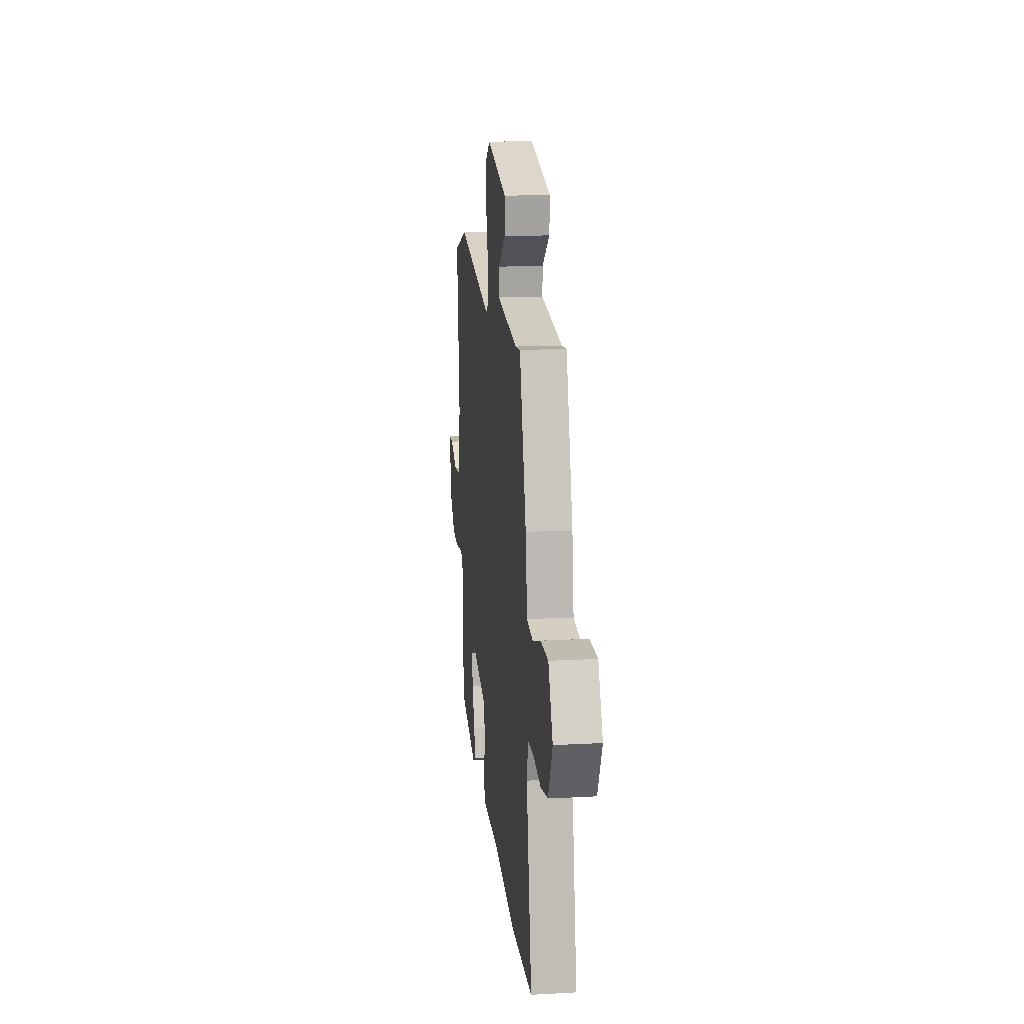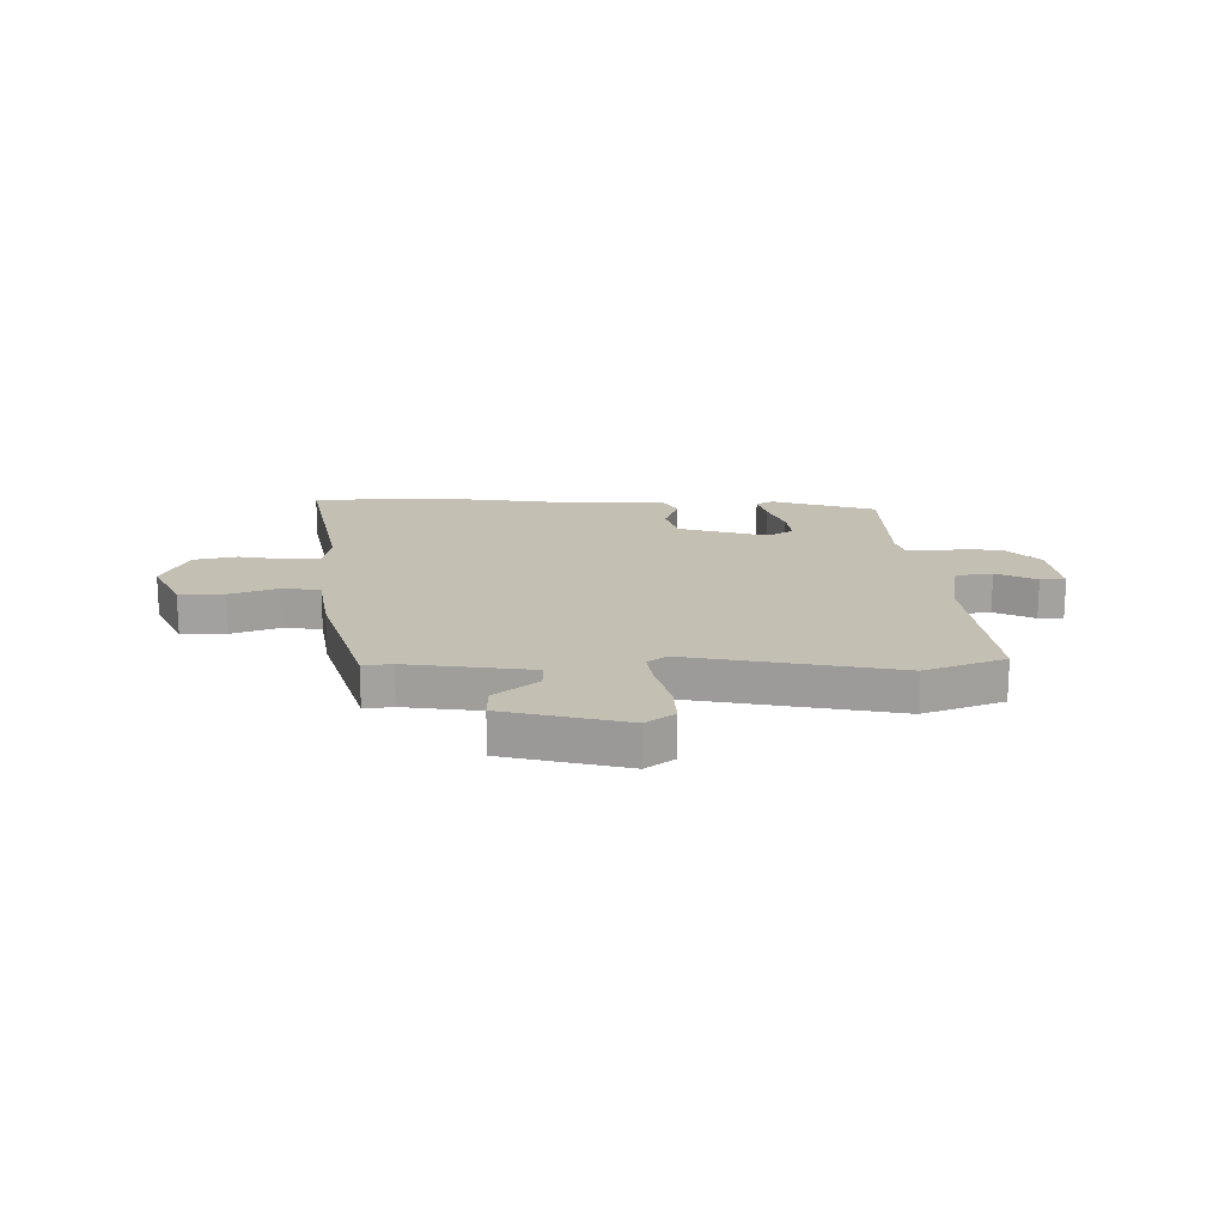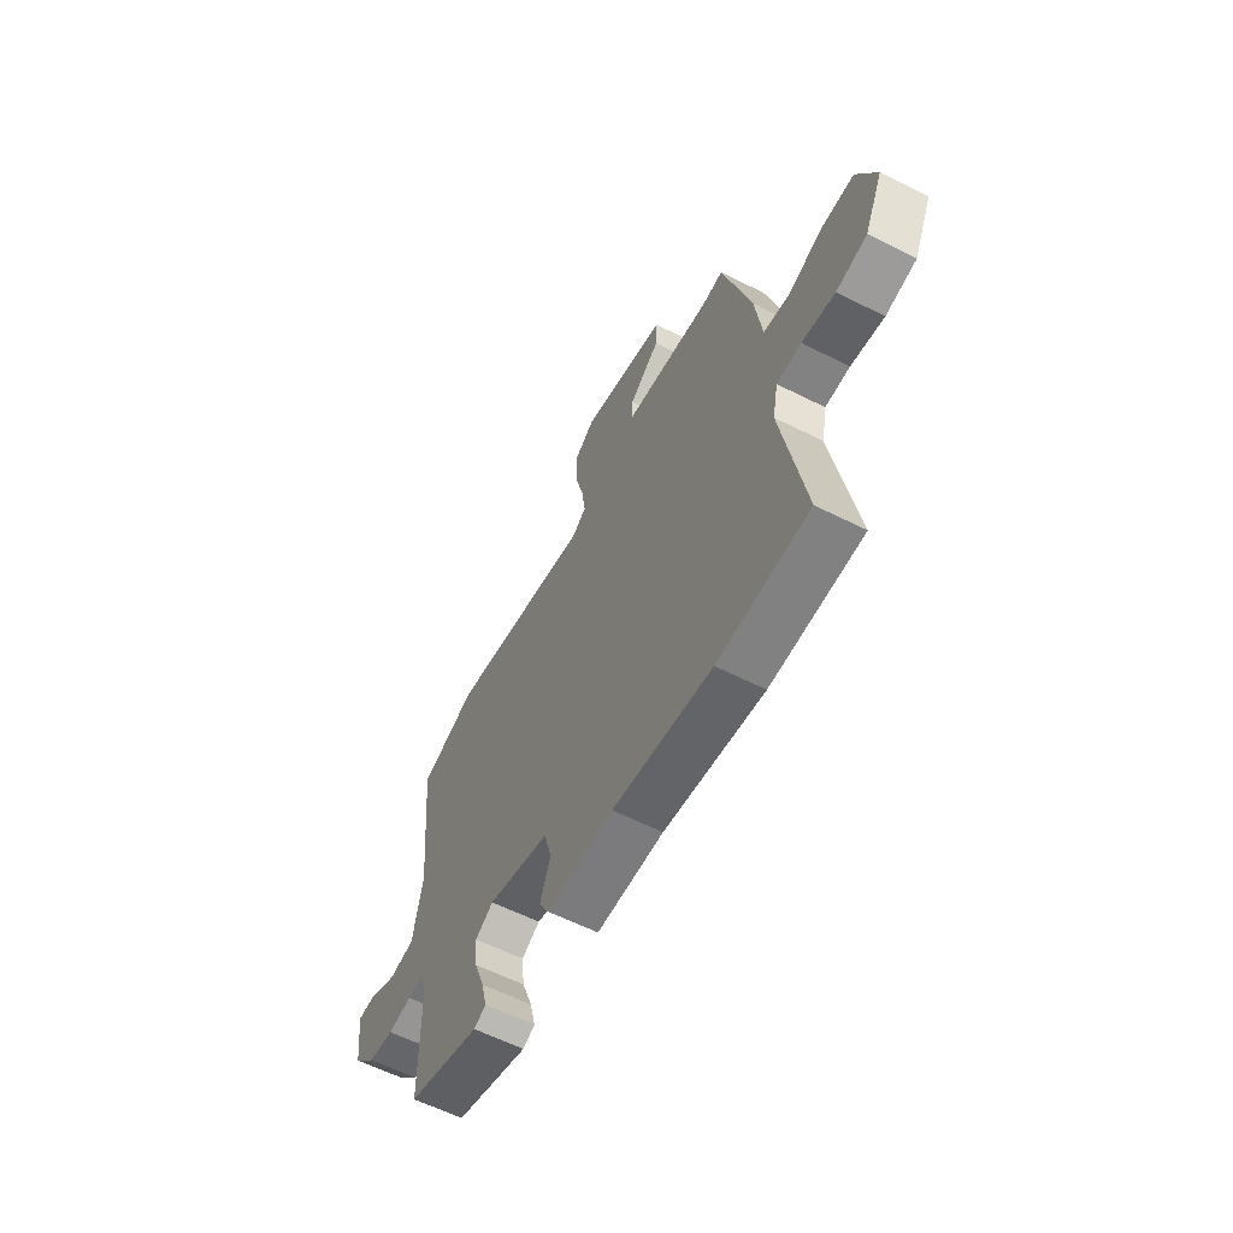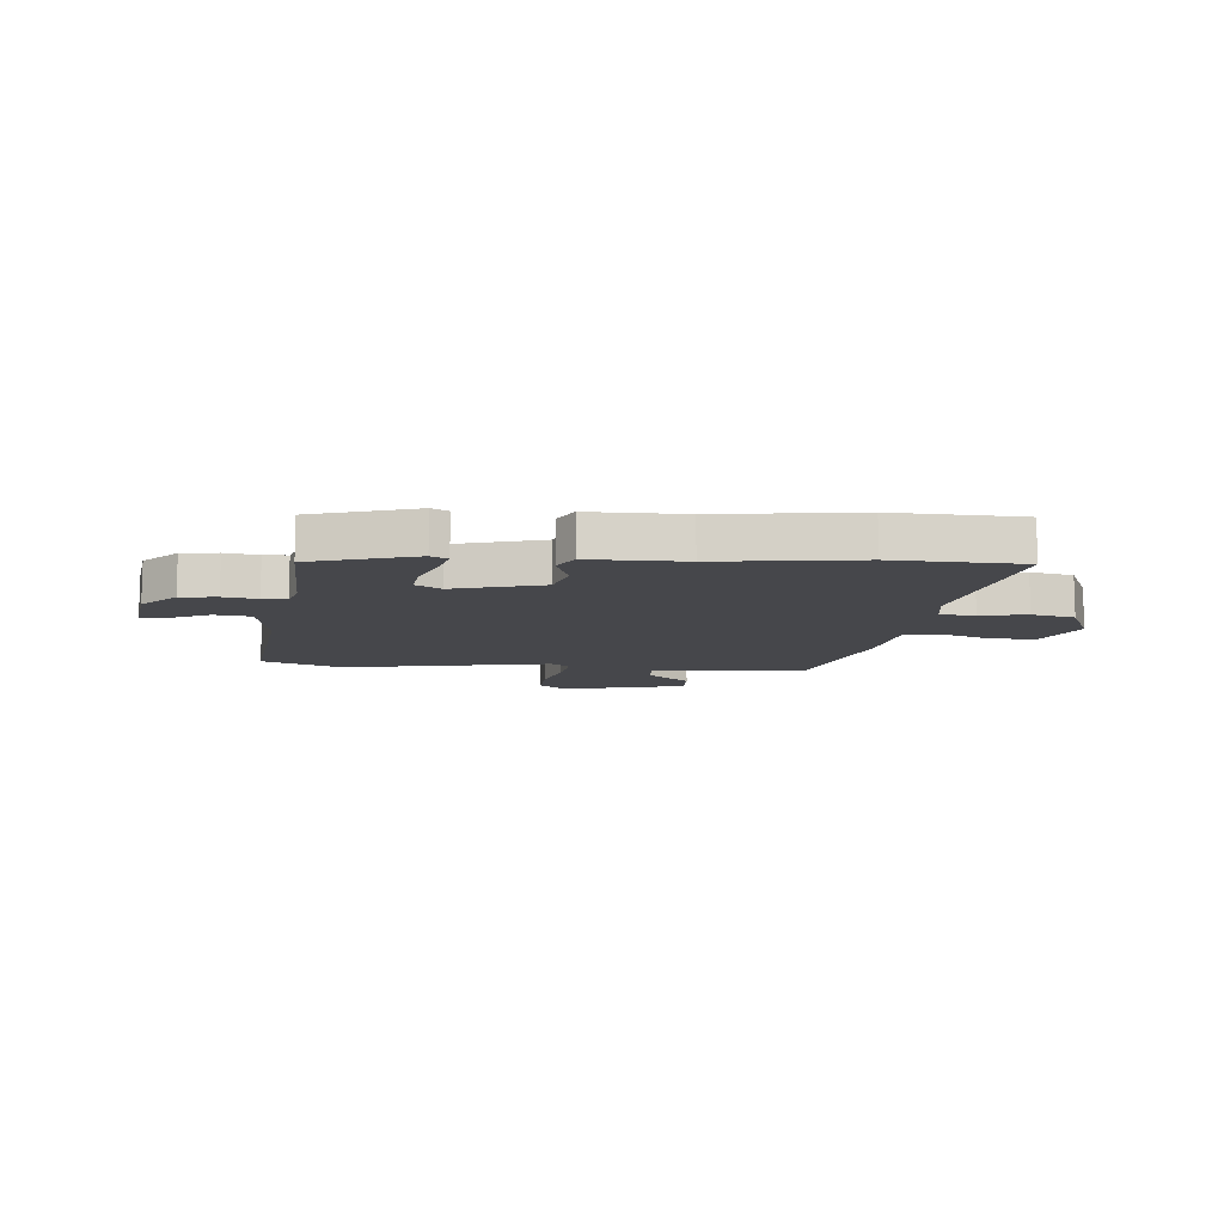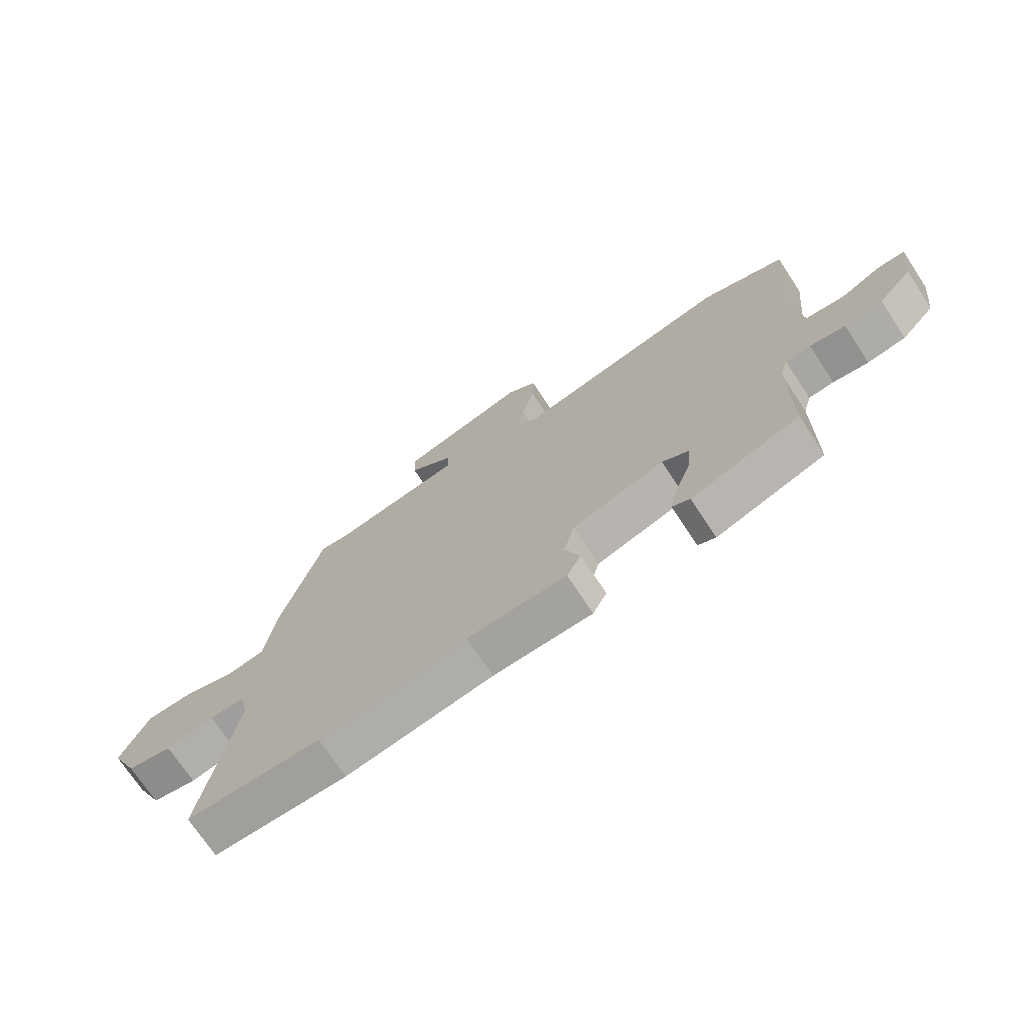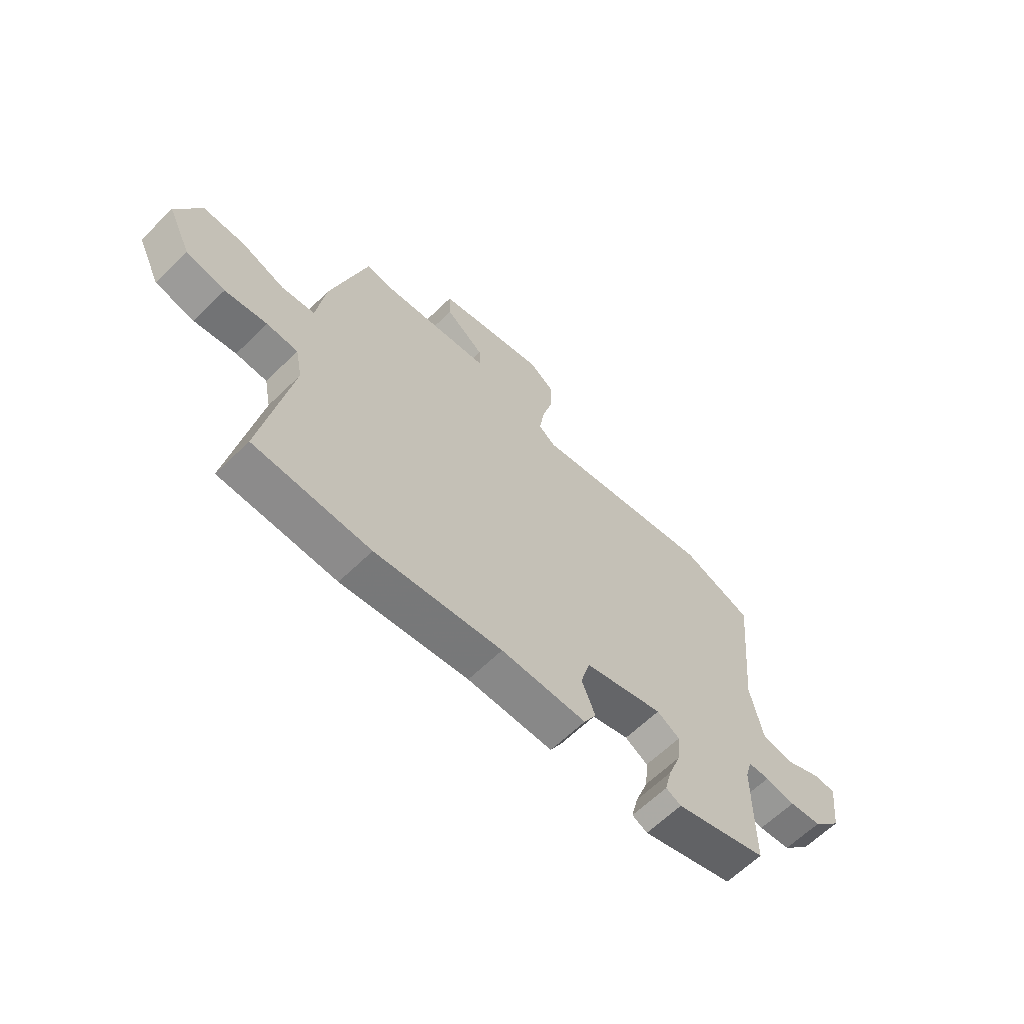
<metadata>
{"format":"obj","ext":"obj","renderer":"f3d","projection":"perspective","resolution":1024,"background":"white","views":[{"elev":15.1,"azim":-96.7,"up":"+Z"},{"elev":17.9,"azim":-2.1,"up":"+Y"},{"elev":-59.8,"azim":-117.3,"up":"+Z"},{"elev":-10.8,"azim":173.5,"up":"+Y"},{"elev":-71.7,"azim":33.4,"up":"+Z"},{"elev":-63.5,"azim":-45.5,"up":"+Z"}]}
</metadata>
<code>
v -0.355 0.07 -0.502
v -0.59 0.07 -0.499
v -0.532 0.07 -0.171
v -0.546 0.07 -0.101
v -0.609 0.07 -0.1
v -0.694 0.07 -0.117
v -0.773 0.07 -0.102
v -0.82 0.07 -0.004
v -0.771 0.07 0.102
v -0.688 0.07 0.104
v -0.598 0.07 0.074
v -0.531 0.07 0.086
v -0.513 0.07 0.216
v -0.44 0.07 0.476
v -0.387 0.07 0.471
v -0.16 0.07 0.507
v -0.162 0.07 0.557
v -0.241 0.07 0.617
v -0.244 0.07 0.68
v -0.021 0.07 0.74
v 0.031 0.07 0.703
v 0.029 0.07 0.629
v 0.007 0.07 0.545
v -0.003 0.07 0.476
v 0.032 0.07 0.45
v 0.41 0.07 0.531
v 0.557 0.07 0.481
v 0.527 0.07 0.17
v 0.552 0.07 0.041
v 0.619 0.07 0.034
v 0.692 0.07 0.07
v 0.738 0.07 0.07
v 0.724 0.07 -0.045
v 0.665 0.07 -0.108
v 0.598 0.07 -0.118
v 0.536 0.07 -0.109
v 0.492 0.07 -0.112
v 0.478 0.07 -0.161
v 0.477 0.07 -0.392
v 0.287 0.07 -0.455
v 0.256 0.07 -0.44
v 0.27 0.07 -0.383
v 0.297 0.07 -0.31
v 0.303 0.07 -0.247
v 0.256 0.07 -0.22
v 0.094 0.07 -0.27
v 0.075 0.07 -0.34
v 0.102 0.07 -0.41
v 0.077 0.07 -0.457
v -0.097 0.07 -0.461
v -0.355 0 -0.502
v -0.59 0 -0.499
v -0.532 0 -0.171
v -0.546 0 -0.101
v -0.609 0 -0.1
v -0.694 0 -0.117
v -0.773 0 -0.102
v -0.82 0 -0.004
v -0.771 0 0.102
v -0.688 0 0.104
v -0.598 0 0.074
v -0.531 0 0.086
v -0.513 0 0.216
v -0.44 0 0.476
v -0.387 0 0.471
v -0.16 0 0.507
v -0.162 0 0.557
v -0.241 0 0.617
v -0.244 0 0.68
v -0.021 0 0.74
v 0.031 0 0.703
v 0.029 0 0.629
v 0.007 0 0.545
v -0.003 0 0.476
v 0.032 0 0.45
v 0.41 0 0.531
v 0.557 0 0.481
v 0.527 0 0.17
v 0.552 0 0.041
v 0.619 0 0.034
v 0.692 0 0.07
v 0.738 0 0.07
v 0.724 0 -0.045
v 0.665 0 -0.108
v 0.598 0 -0.118
v 0.536 0 -0.109
v 0.492 0 -0.112
v 0.478 0 -0.161
v 0.477 0 -0.392
v 0.287 0 -0.455
v 0.256 0 -0.44
v 0.27 0 -0.383
v 0.297 0 -0.31
v 0.303 0 -0.247
v 0.256 0 -0.22
v 0.094 0 -0.27
v 0.075 0 -0.34
v 0.102 0 -0.41
v 0.077 0 -0.457
v -0.097 0 -0.461
f 47 48 49 50
f 1 2 3
f 50 1 3
f 47 50 3
f 46 47 3
f 45 46 3 4
f 41 42 43
f 40 41 43
f 39 40 43
f 38 39 43
f 37 38 43 44
f 34 35 36
f 33 34 36
f 32 33 36
f 31 32 36
f 30 31 36
f 29 30 36 37
f 37 44 45
f 29 37 45
f 28 29 45
f 28 45 4
f 27 28 4
f 26 27 4
f 25 26 4
f 21 22 23
f 20 21 23
f 19 20 23
f 18 19 23
f 17 18 23
f 16 17 23 24
f 12 13 14 15
f 24 25 4
f 16 24 4
f 15 16 4
f 12 15 4
f 9 10 11
f 8 9 11
f 7 8 11
f 6 7 11
f 5 6 11
f 4 5 11 12
f 100 99 98 97
f 53 52 51
f 53 51 100
f 53 100 97
f 53 97 96
f 54 53 96 95
f 93 92 91
f 93 91 90
f 93 90 89
f 93 89 88
f 94 93 88 87
f 86 85 84
f 86 84 83
f 86 83 82
f 86 82 81
f 86 81 80
f 87 86 80 79
f 95 94 87
f 95 87 79
f 95 79 78
f 54 95 78
f 54 78 77
f 54 77 76
f 54 76 75
f 73 72 71
f 73 71 70
f 73 70 69
f 73 69 68
f 73 68 67
f 74 73 67 66
f 65 64 63 62
f 54 75 74
f 54 74 66
f 54 66 65
f 54 65 62
f 61 60 59
f 61 59 58
f 61 58 57
f 61 57 56
f 61 56 55
f 62 61 55 54
f 1 51 52 2
f 2 52 53 3
f 3 53 54 4
f 4 54 55 5
f 5 55 56 6
f 6 56 57 7
f 7 57 58 8
f 8 58 59 9
f 9 59 60 10
f 10 60 61 11
f 11 61 62 12
f 12 62 63 13
f 13 63 64 14
f 14 64 65 15
f 15 65 66 16
f 16 66 67 17
f 17 67 68 18
f 18 68 69 19
f 19 69 70 20
f 20 70 71 21
f 21 71 72 22
f 22 72 73 23
f 23 73 74 24
f 24 74 75 25
f 25 75 76 26
f 26 76 77 27
f 27 77 78 28
f 28 78 79 29
f 29 79 80 30
f 30 80 81 31
f 31 81 82 32
f 32 82 83 33
f 33 83 84 34
f 34 84 85 35
f 35 85 86 36
f 36 86 87 37
f 37 87 88 38
f 38 88 89 39
f 39 89 90 40
f 40 90 91 41
f 41 91 92 42
f 42 92 93 43
f 43 93 94 44
f 44 94 95 45
f 45 95 96 46
f 46 96 97 47
f 47 97 98 48
f 48 98 99 49
f 49 99 100 50
f 50 100 51 1

</code>
